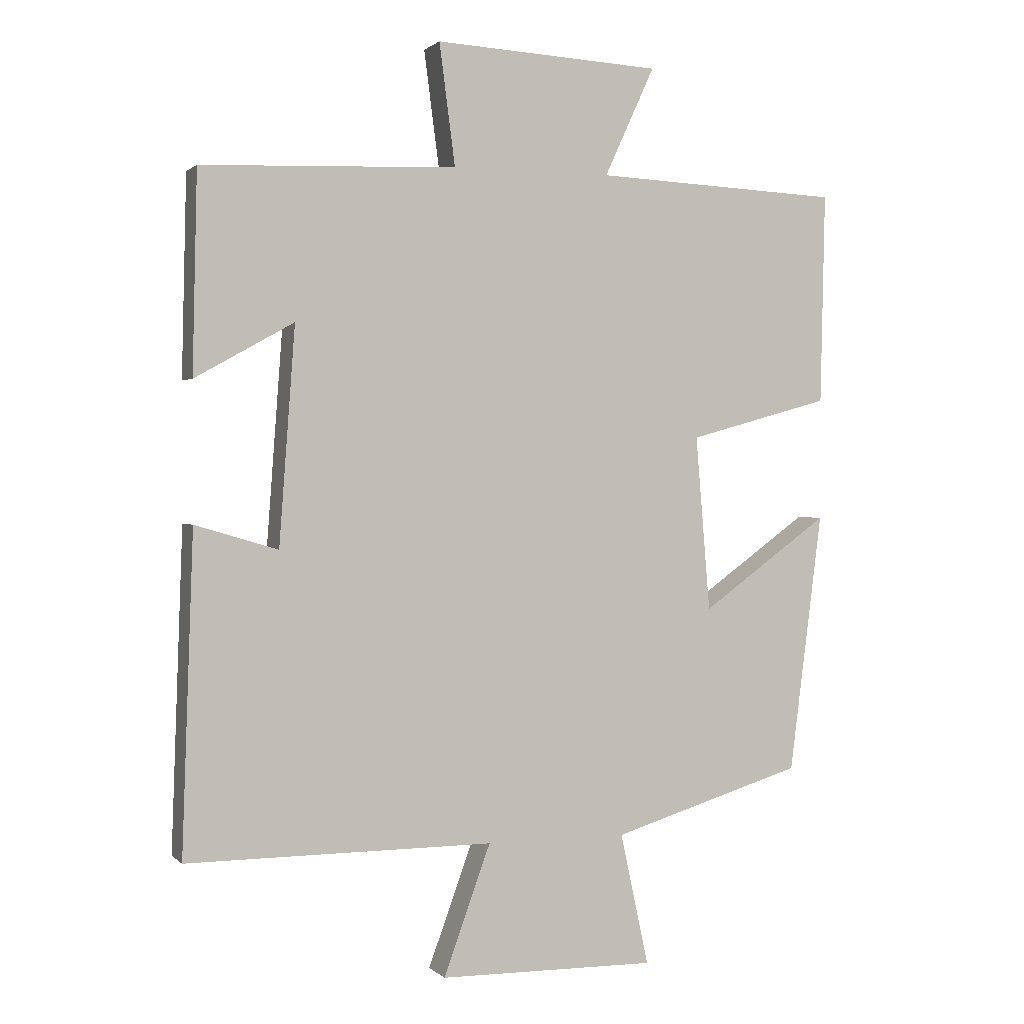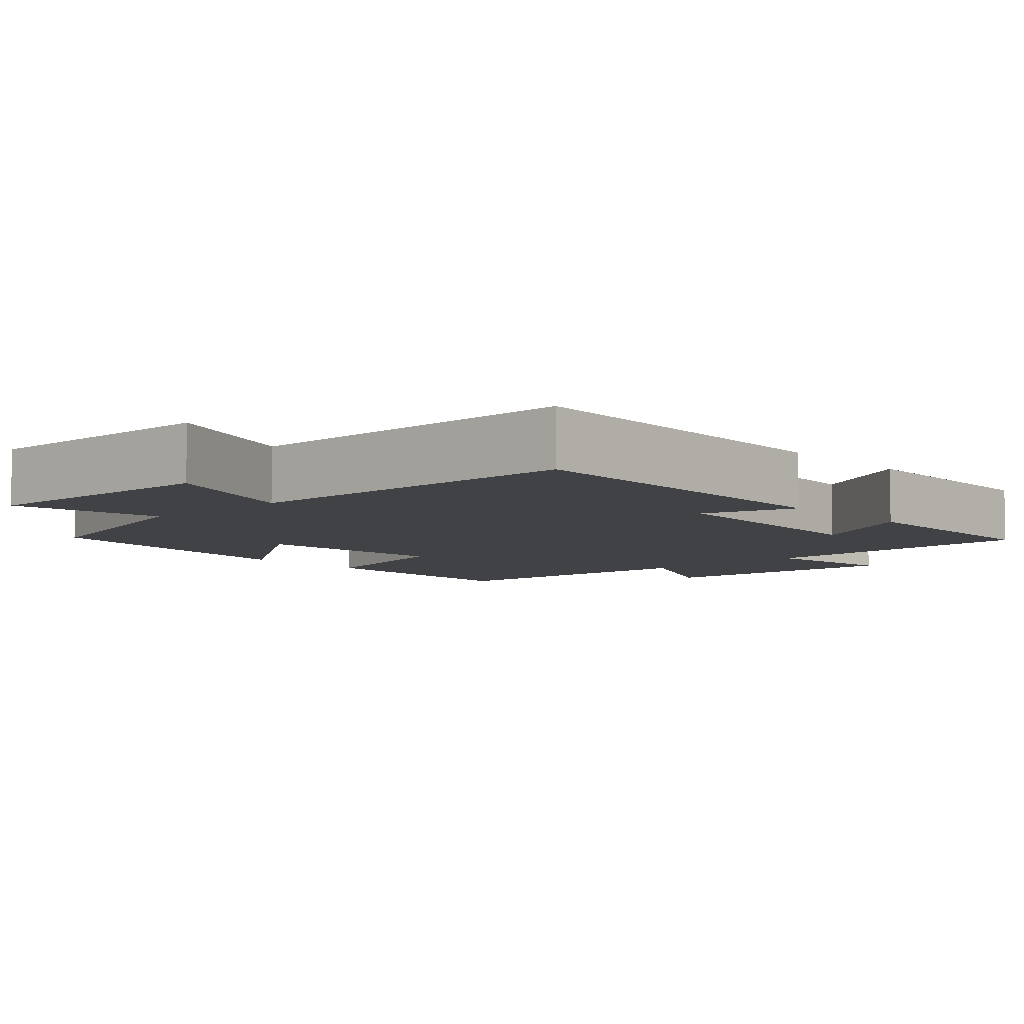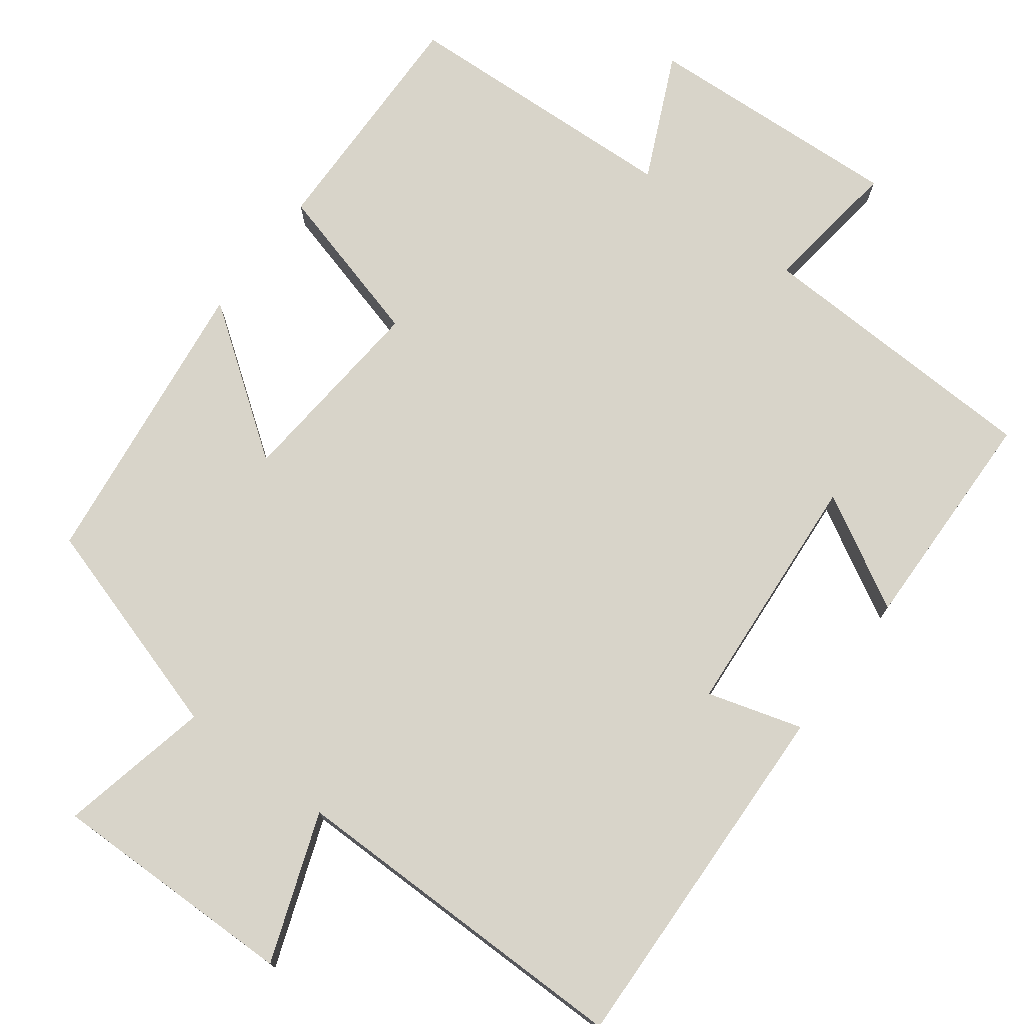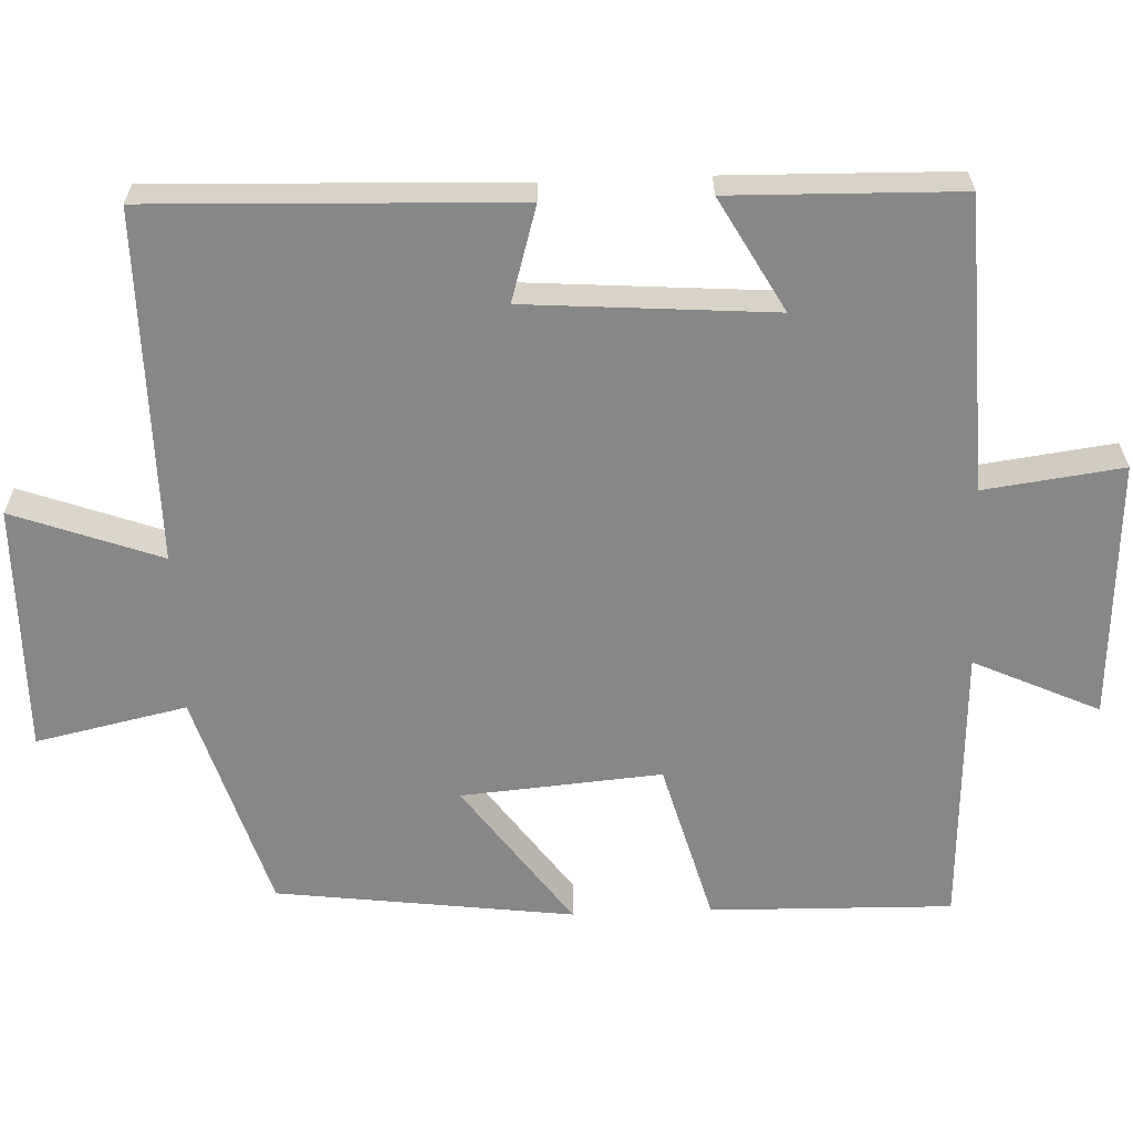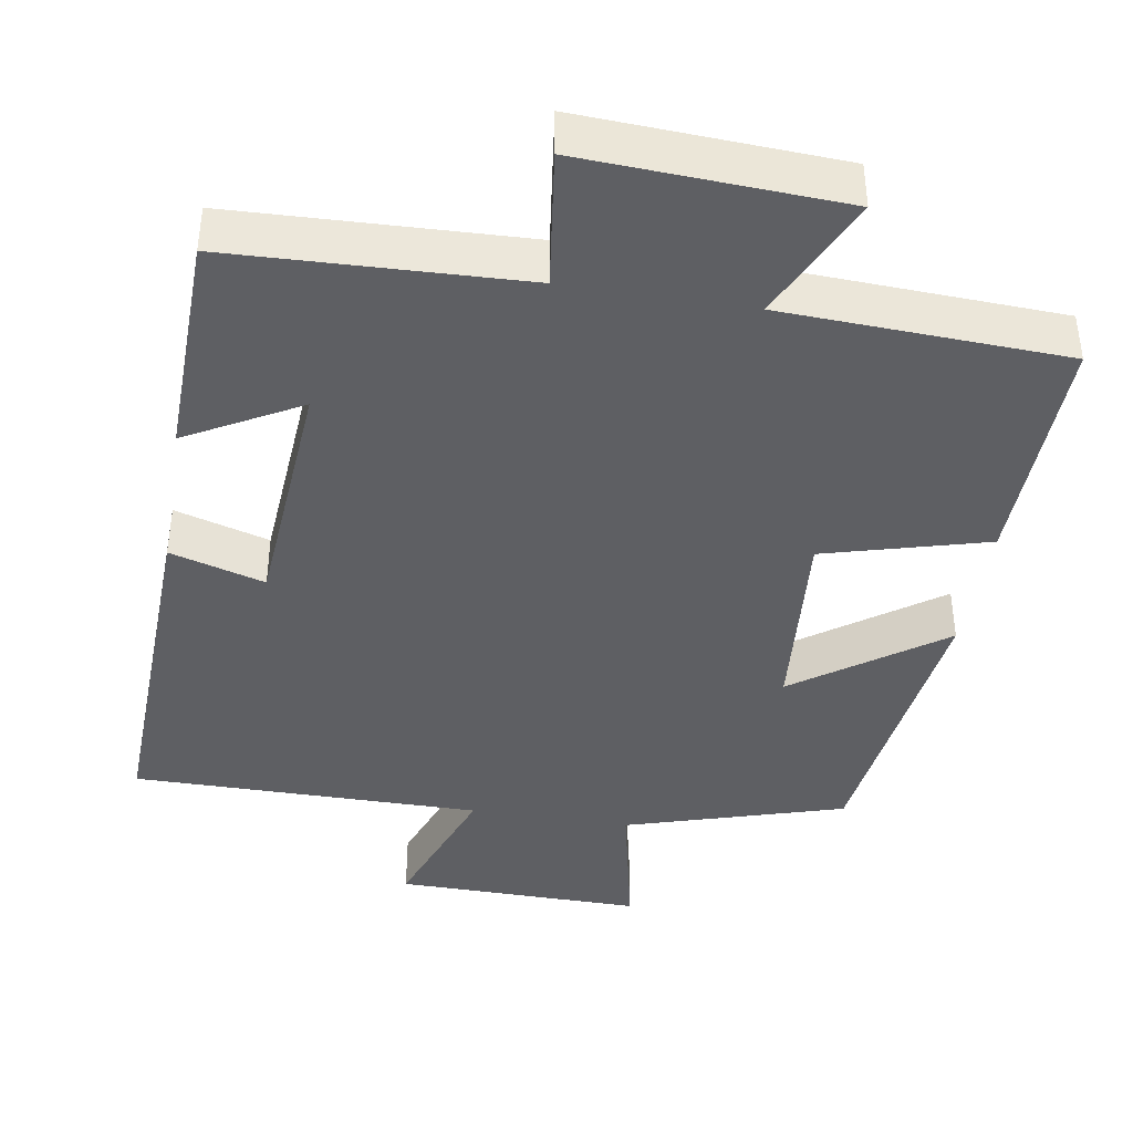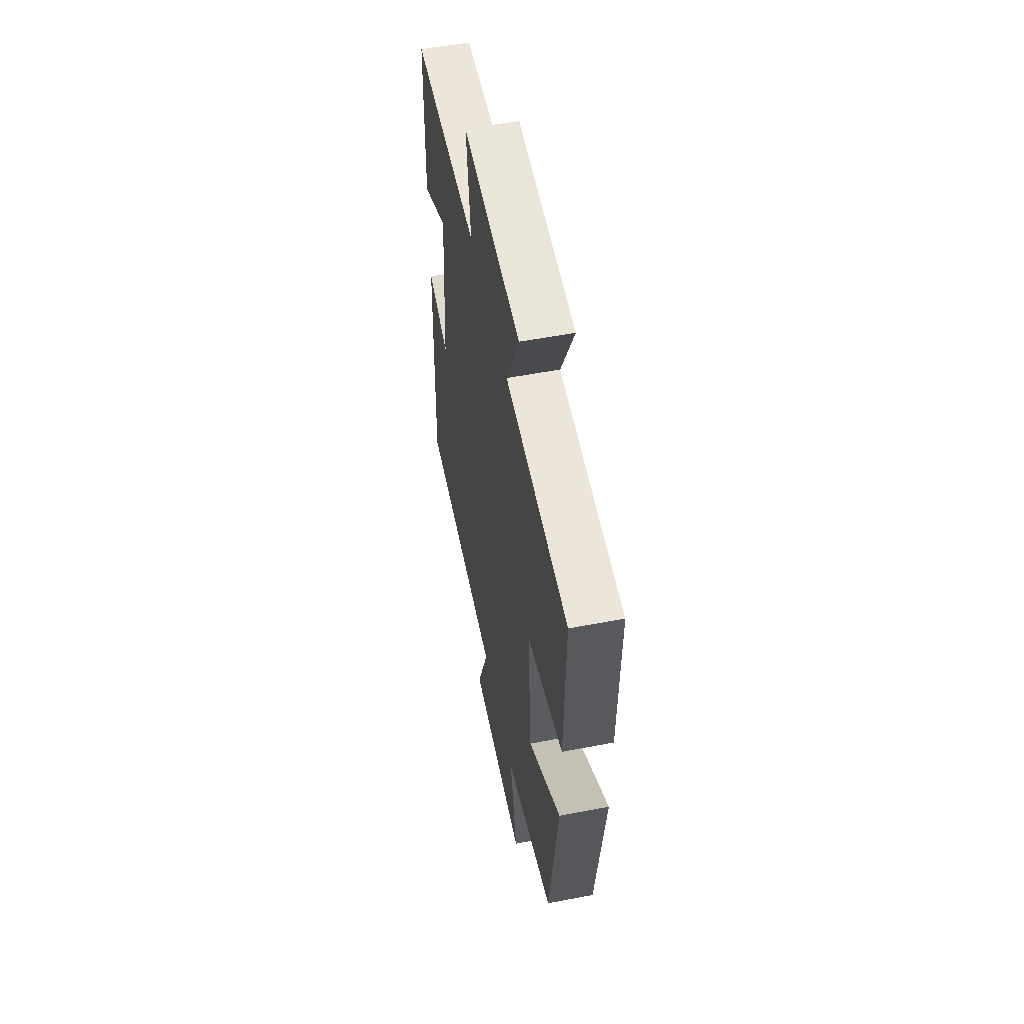
<metadata>
{"format":"obj","ext":"obj","renderer":"f3d","projection":"perspective","resolution":1024,"background":"white","views":[{"elev":1.1,"azim":-20.8,"up":"+Z"},{"elev":-6.6,"azim":-137.8,"up":"+Y"},{"elev":75.0,"azim":-143.1,"up":"+Y"},{"elev":-62.4,"azim":-87.7,"up":"+Y"},{"elev":-40.7,"azim":-9.4,"up":"+Y"},{"elev":55.3,"azim":78.6,"up":"+Z"}]}
</metadata>
<code>
v 0.507 0.07 0.483
v 0.5 0.07 0.164
v 0.285 0.07 0.105
v 0.307 0.07 -0.159
v 0.5 0.07 -0.02
v 0.45 0.07 -0.412
v 0.16 0.07 -0.5
v 0.203 0.07 -0.699
v -0.125 0.07 -0.695
v -0.054 0.07 -0.5
v -0.517 0.07 -0.501
v -0.5 0.07 -0.022
v -0.375 0.07 -0.059
v -0.351 0.07 0.267
v -0.5 0.07 0.184
v -0.493 0.07 0.485
v -0.108 0.07 0.5
v -0.132 0.07 0.683
v 0.21 0.07 0.665
v 0.134 0.07 0.5
v 0.507 0 0.483
v 0.5 0 0.164
v 0.285 0 0.105
v 0.307 0 -0.159
v 0.5 0 -0.02
v 0.45 0 -0.412
v 0.16 0 -0.5
v 0.203 0 -0.699
v -0.125 0 -0.695
v -0.054 0 -0.5
v -0.517 0 -0.501
v -0.5 0 -0.022
v -0.375 0 -0.059
v -0.351 0 0.267
v -0.5 0 0.184
v -0.493 0 0.485
v -0.108 0 0.5
v -0.132 0 0.683
v 0.21 0 0.665
v 0.134 0 0.5
f 17 18 19 20
f 1 2 3
f 20 1 3
f 17 20 3
f 14 15 16 17
f 17 3 4
f 14 17 4
f 13 14 4
f 10 11 12 13
f 10 13 4
f 7 8 9 10
f 6 7 10
f 5 6 10
f 4 5 10
f 40 39 38 37
f 23 22 21
f 23 21 40
f 23 40 37
f 37 36 35 34
f 24 23 37
f 24 37 34
f 24 34 33
f 33 32 31 30
f 24 33 30
f 30 29 28 27
f 30 27 26
f 30 26 25
f 30 25 24
f 1 21 22 2
f 2 22 23 3
f 3 23 24 4
f 4 24 25 5
f 5 25 26 6
f 6 26 27 7
f 7 27 28 8
f 8 28 29 9
f 9 29 30 10
f 10 30 31 11
f 11 31 32 12
f 12 32 33 13
f 13 33 34 14
f 14 34 35 15
f 15 35 36 16
f 16 36 37 17
f 17 37 38 18
f 18 38 39 19
f 19 39 40 20
f 20 40 21 1

</code>
